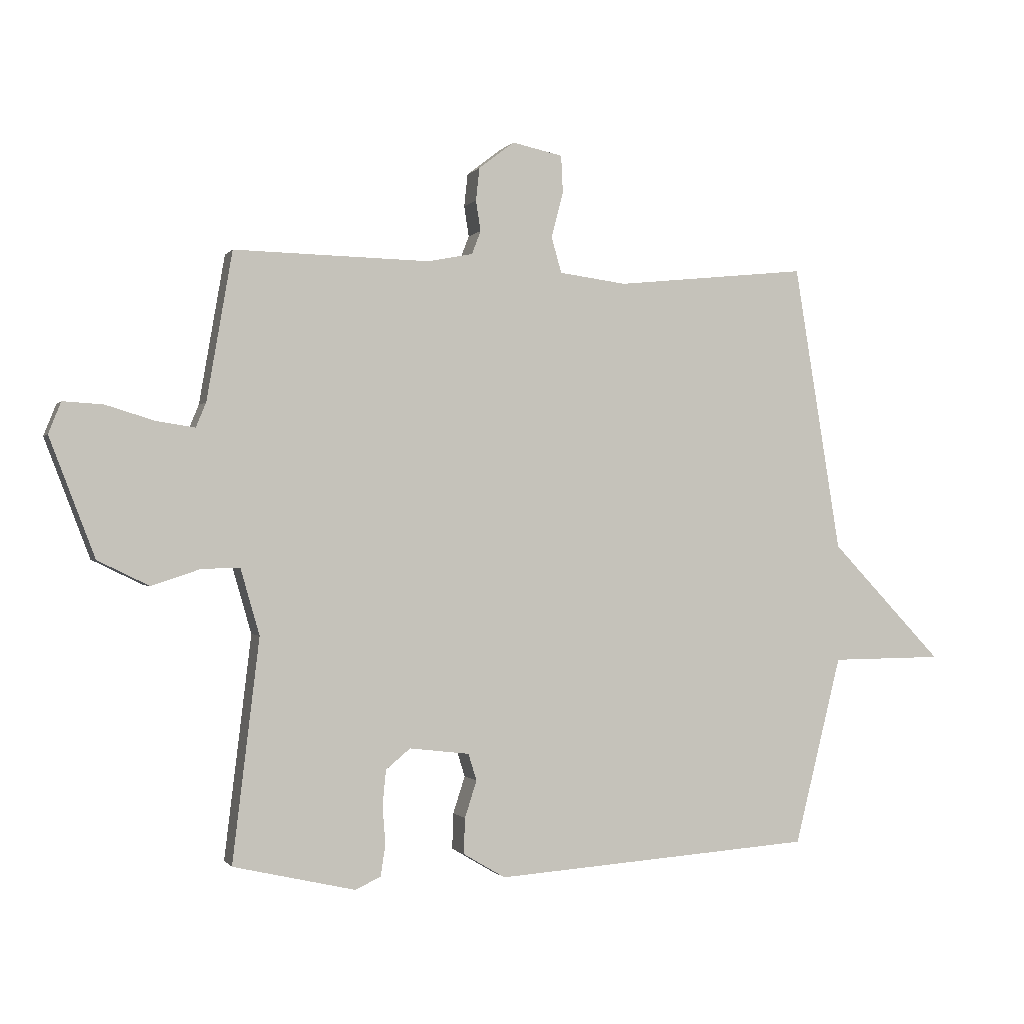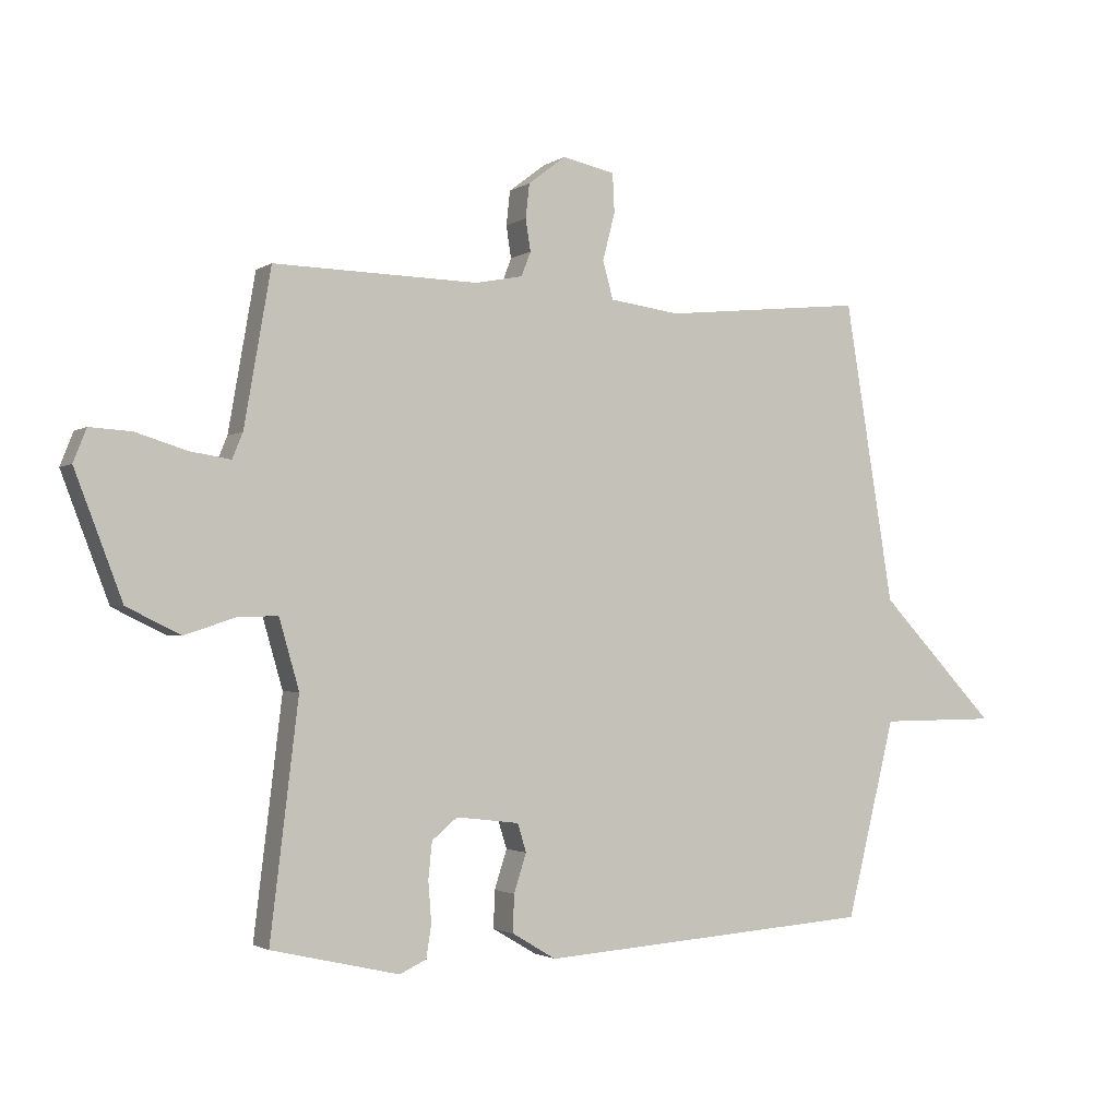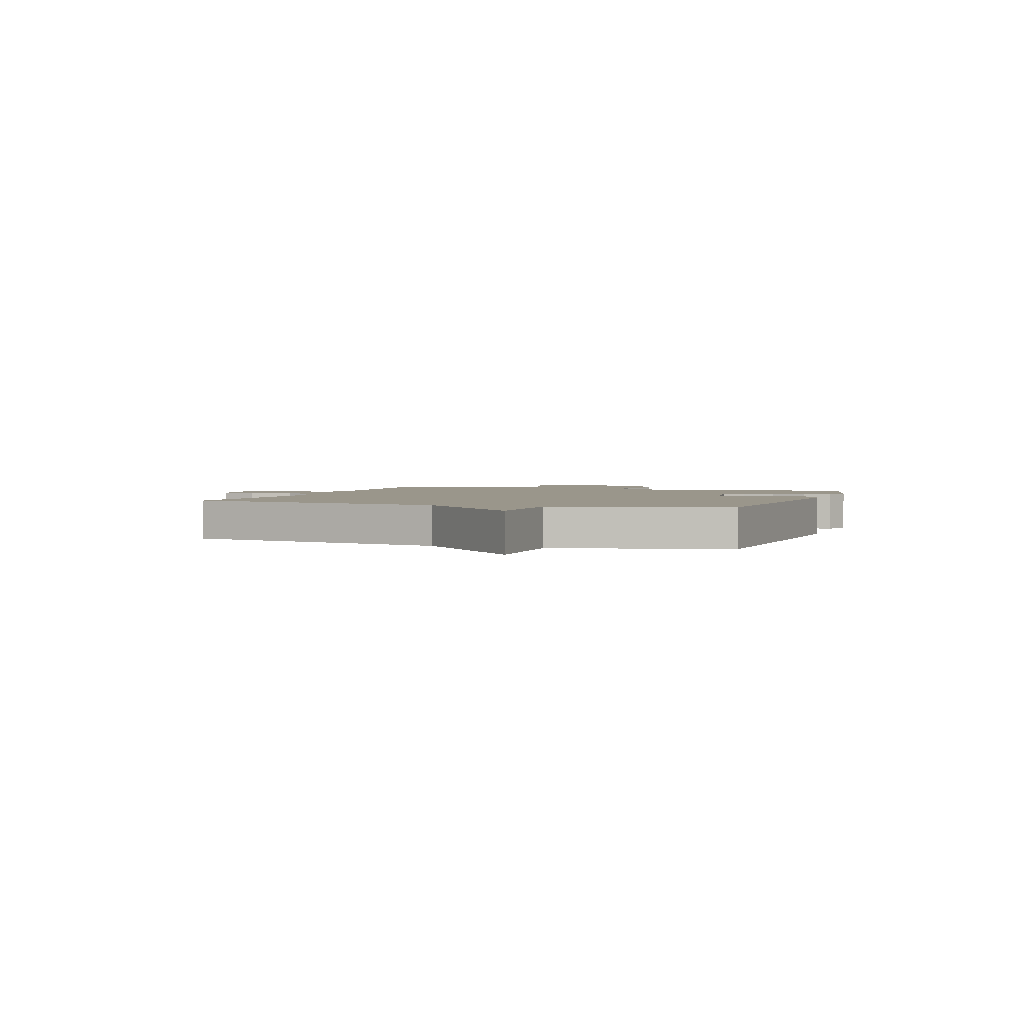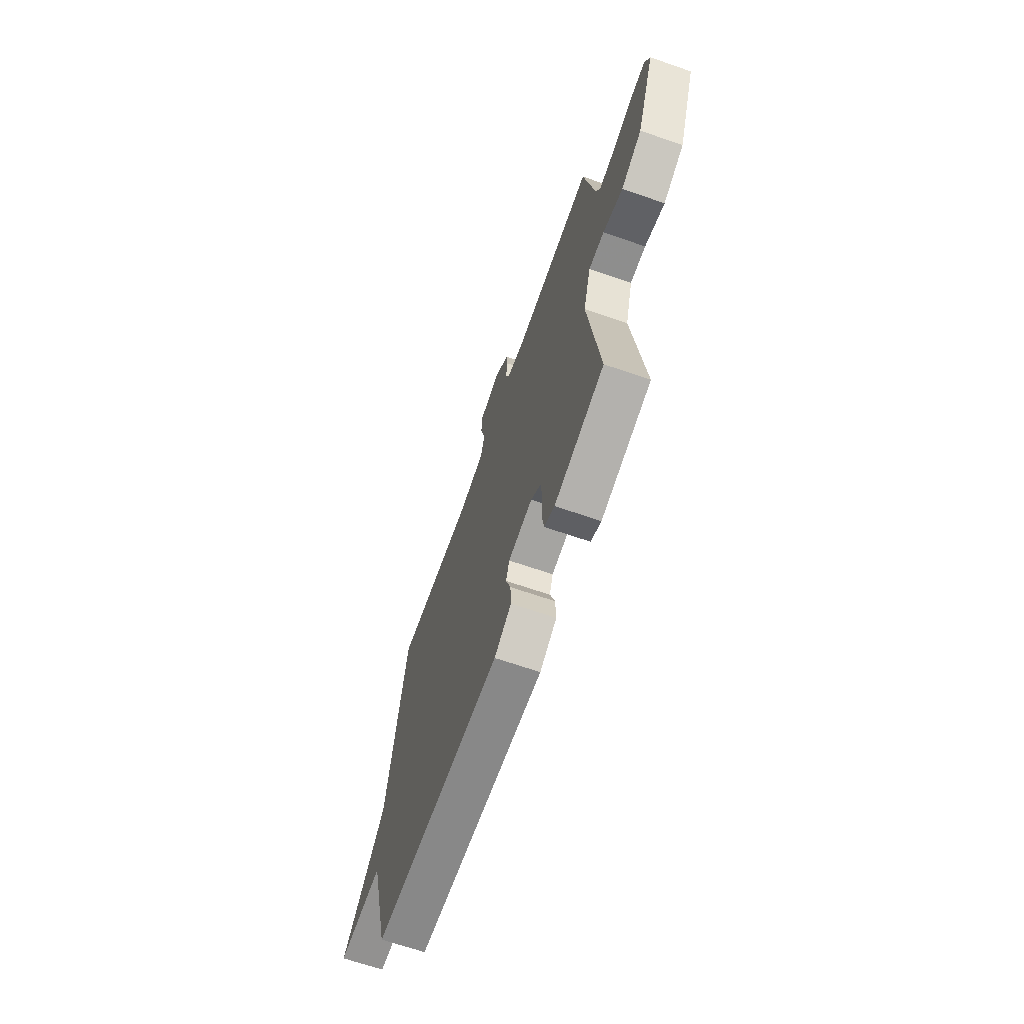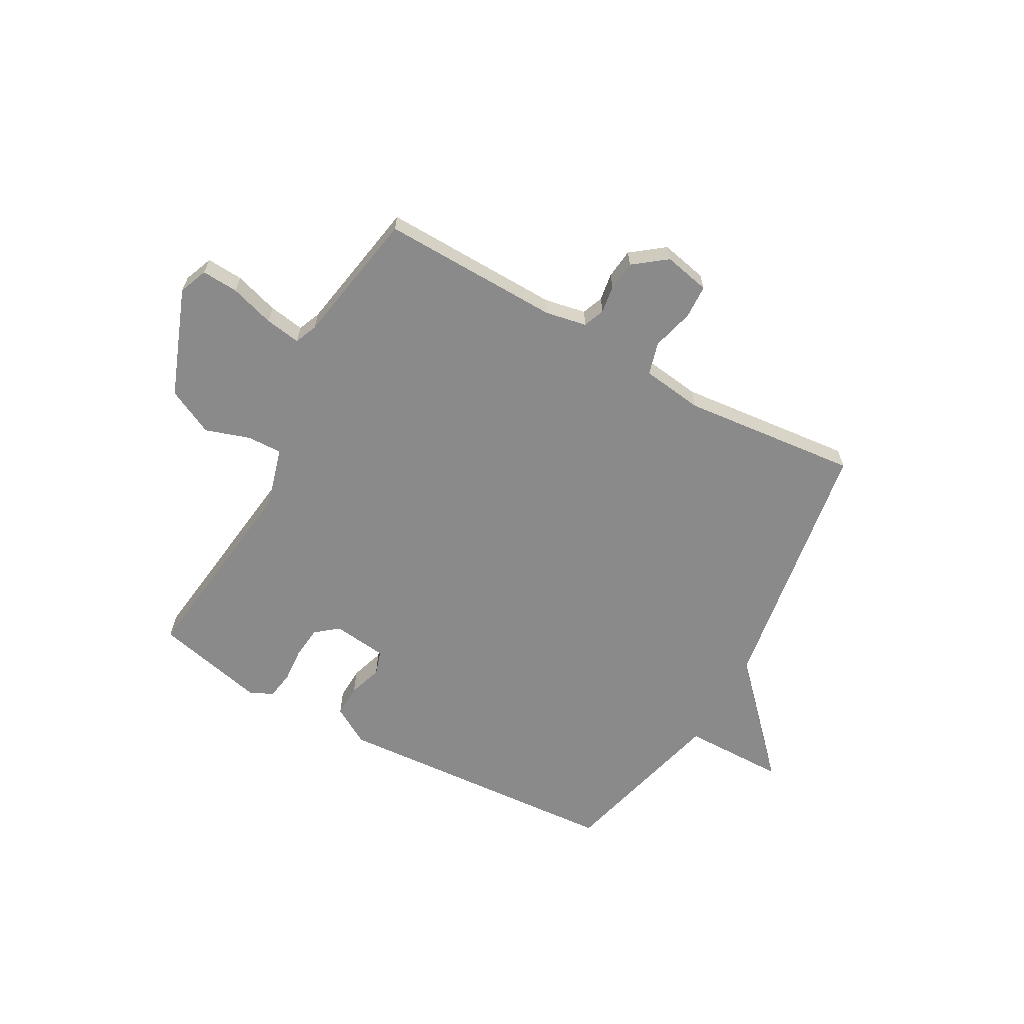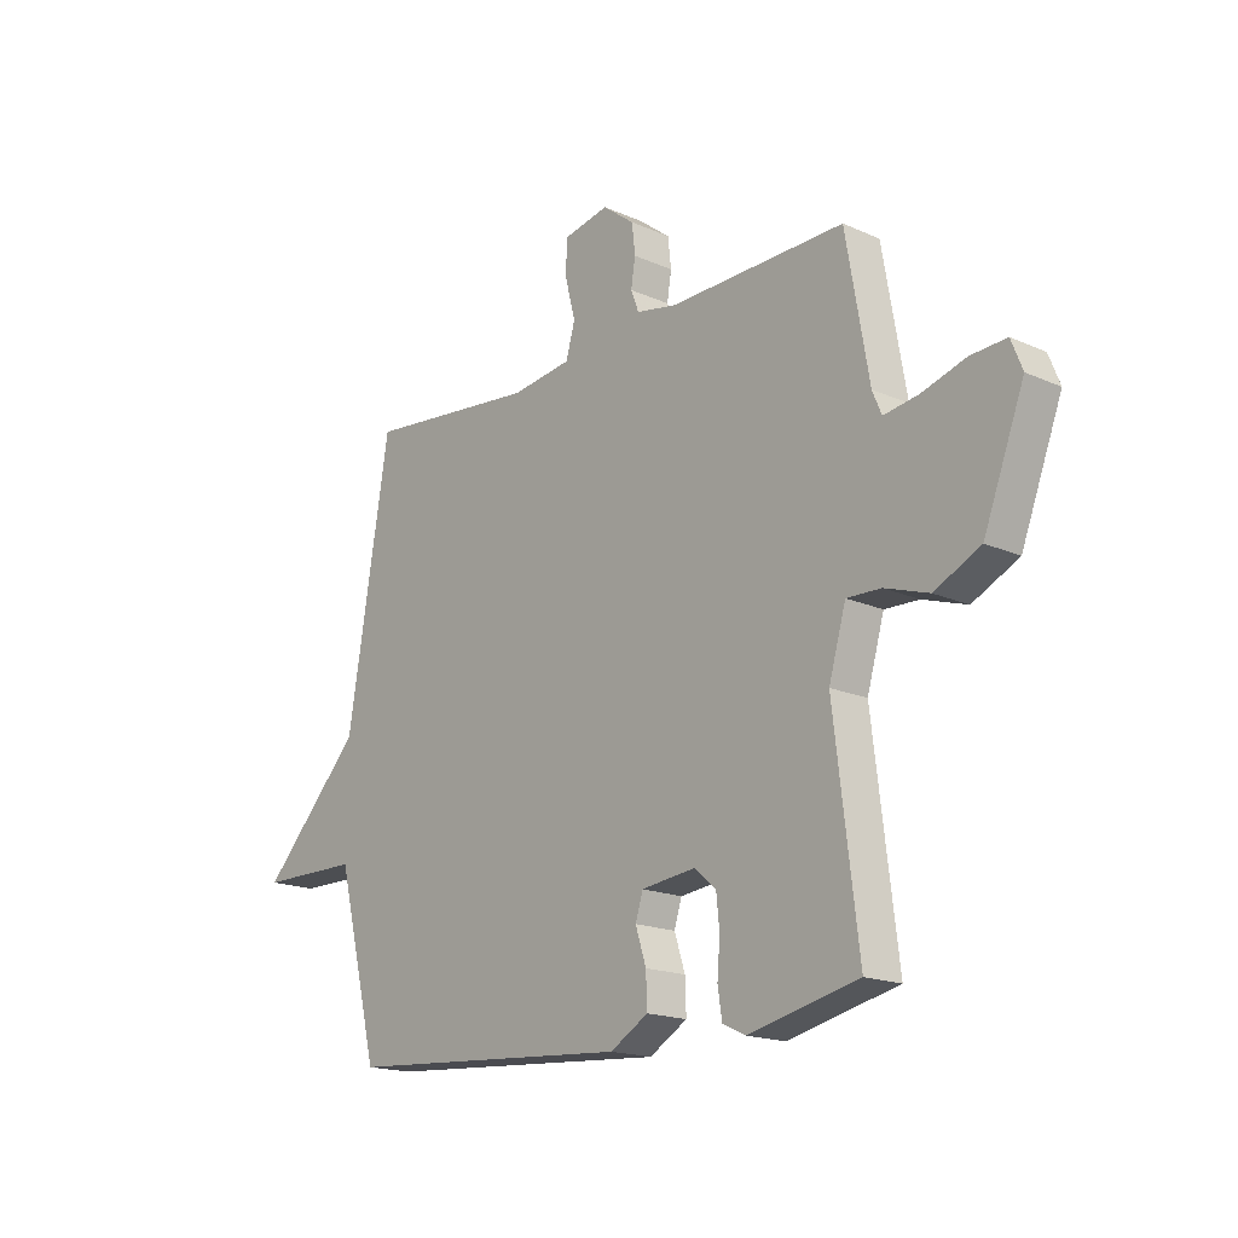
<metadata>
{"format":"obj","ext":"obj","renderer":"f3d","projection":"perspective","resolution":1024,"background":"white","views":[{"elev":-0.6,"azim":-17.6,"up":"+Z"},{"elev":-2.1,"azim":-26.4,"up":"+Z"},{"elev":2.3,"azim":109.0,"up":"+Y"},{"elev":-66.7,"azim":-109.2,"up":"+Z"},{"elev":-63.4,"azim":-29.2,"up":"+Y"},{"elev":-17.5,"azim":-131.3,"up":"+Z"}]}
</metadata>
<code>
v 0.5 0.07 0.5
v 0.579 0.07 0.017
v 0.768 0.07 -0.181
v 0.579 0.07 -0.183
v 0.5 0.07 -0.5
v -0.038 0.07 -0.538
v -0.109 0.07 -0.496
v -0.107 0.07 -0.436
v -0.087 0.07 -0.374
v -0.101 0.07 -0.329
v -0.202 0.07 -0.317
v -0.243 0.07 -0.351
v -0.249 0.07 -0.41
v -0.244 0.07 -0.474
v -0.252 0.07 -0.527
v -0.295 0.07 -0.547
v -0.5 0.07 -0.5
v -0.455 0.07 -0.127
v -0.487 0.07 -0.016
v -0.551 0.07 -0.018
v -0.633 0.07 -0.045
v -0.719 0.07 -0.003
v -0.795 0.07 0.196
v -0.774 0.07 0.249
v -0.707 0.07 0.245
v -0.625 0.07 0.22
v -0.56 0.07 0.21
v -0.543 0.07 0.251
v -0.5 0.07 0.5
v -0.171 0.07 0.493
v -0.095 0.07 0.508
v -0.08 0.07 0.547
v -0.088 0.07 0.598
v -0.082 0.07 0.653
v -0.022 0.07 0.699
v 0.063 0.07 0.681
v 0.066 0.07 0.619
v 0.046 0.07 0.542
v 0.063 0.07 0.482
v 0.176 0.07 0.467
v 0.5 0 0.5
v 0.579 0 0.017
v 0.768 0 -0.181
v 0.579 0 -0.183
v 0.5 0 -0.5
v -0.038 0 -0.538
v -0.109 0 -0.496
v -0.107 0 -0.436
v -0.087 0 -0.374
v -0.101 0 -0.329
v -0.202 0 -0.317
v -0.243 0 -0.351
v -0.249 0 -0.41
v -0.244 0 -0.474
v -0.252 0 -0.527
v -0.295 0 -0.547
v -0.5 0 -0.5
v -0.455 0 -0.127
v -0.487 0 -0.016
v -0.551 0 -0.018
v -0.633 0 -0.045
v -0.719 0 -0.003
v -0.795 0 0.196
v -0.774 0 0.249
v -0.707 0 0.245
v -0.625 0 0.22
v -0.56 0 0.21
v -0.543 0 0.251
v -0.5 0 0.5
v -0.171 0 0.493
v -0.095 0 0.508
v -0.08 0 0.547
v -0.088 0 0.598
v -0.082 0 0.653
v -0.022 0 0.699
v 0.063 0 0.681
v 0.066 0 0.619
v 0.046 0 0.542
v 0.063 0 0.482
v 0.176 0 0.467
f 36 37 38
f 35 36 38
f 34 35 38
f 33 34 38
f 32 33 38
f 31 32 38 39
f 30 31 39
f 30 39 40
f 29 30 40
f 28 29 40
f 24 25 26
f 23 24 26
f 22 23 26
f 21 22 26
f 20 21 26
f 19 20 26 27
f 16 17 18
f 15 16 18
f 14 15 18
f 13 14 18
f 12 13 18 19
f 28 40 1
f 27 28 1
f 19 27 1
f 12 19 1
f 11 12 1
f 7 8 9
f 6 7 9
f 5 6 9
f 4 5 9
f 2 3 4
f 1 2 4
f 11 1 4
f 10 11 4
f 4 9 10
f 78 77 76
f 78 76 75
f 78 75 74
f 78 74 73
f 78 73 72
f 79 78 72 71
f 79 71 70
f 80 79 70
f 80 70 69
f 80 69 68
f 66 65 64
f 66 64 63
f 66 63 62
f 66 62 61
f 66 61 60
f 67 66 60 59
f 58 57 56
f 58 56 55
f 58 55 54
f 58 54 53
f 59 58 53 52
f 41 80 68
f 41 68 67
f 41 67 59
f 41 59 52
f 41 52 51
f 49 48 47
f 49 47 46
f 49 46 45
f 49 45 44
f 44 43 42
f 44 42 41
f 44 41 51
f 44 51 50
f 50 49 44
f 1 41 42 2
f 2 42 43 3
f 3 43 44 4
f 4 44 45 5
f 5 45 46 6
f 6 46 47 7
f 7 47 48 8
f 8 48 49 9
f 9 49 50 10
f 10 50 51 11
f 11 51 52 12
f 12 52 53 13
f 13 53 54 14
f 14 54 55 15
f 15 55 56 16
f 16 56 57 17
f 17 57 58 18
f 18 58 59 19
f 19 59 60 20
f 20 60 61 21
f 21 61 62 22
f 22 62 63 23
f 23 63 64 24
f 24 64 65 25
f 25 65 66 26
f 26 66 67 27
f 27 67 68 28
f 28 68 69 29
f 29 69 70 30
f 30 70 71 31
f 31 71 72 32
f 32 72 73 33
f 33 73 74 34
f 34 74 75 35
f 35 75 76 36
f 36 76 77 37
f 37 77 78 38
f 38 78 79 39
f 39 79 80 40
f 40 80 41 1

</code>
